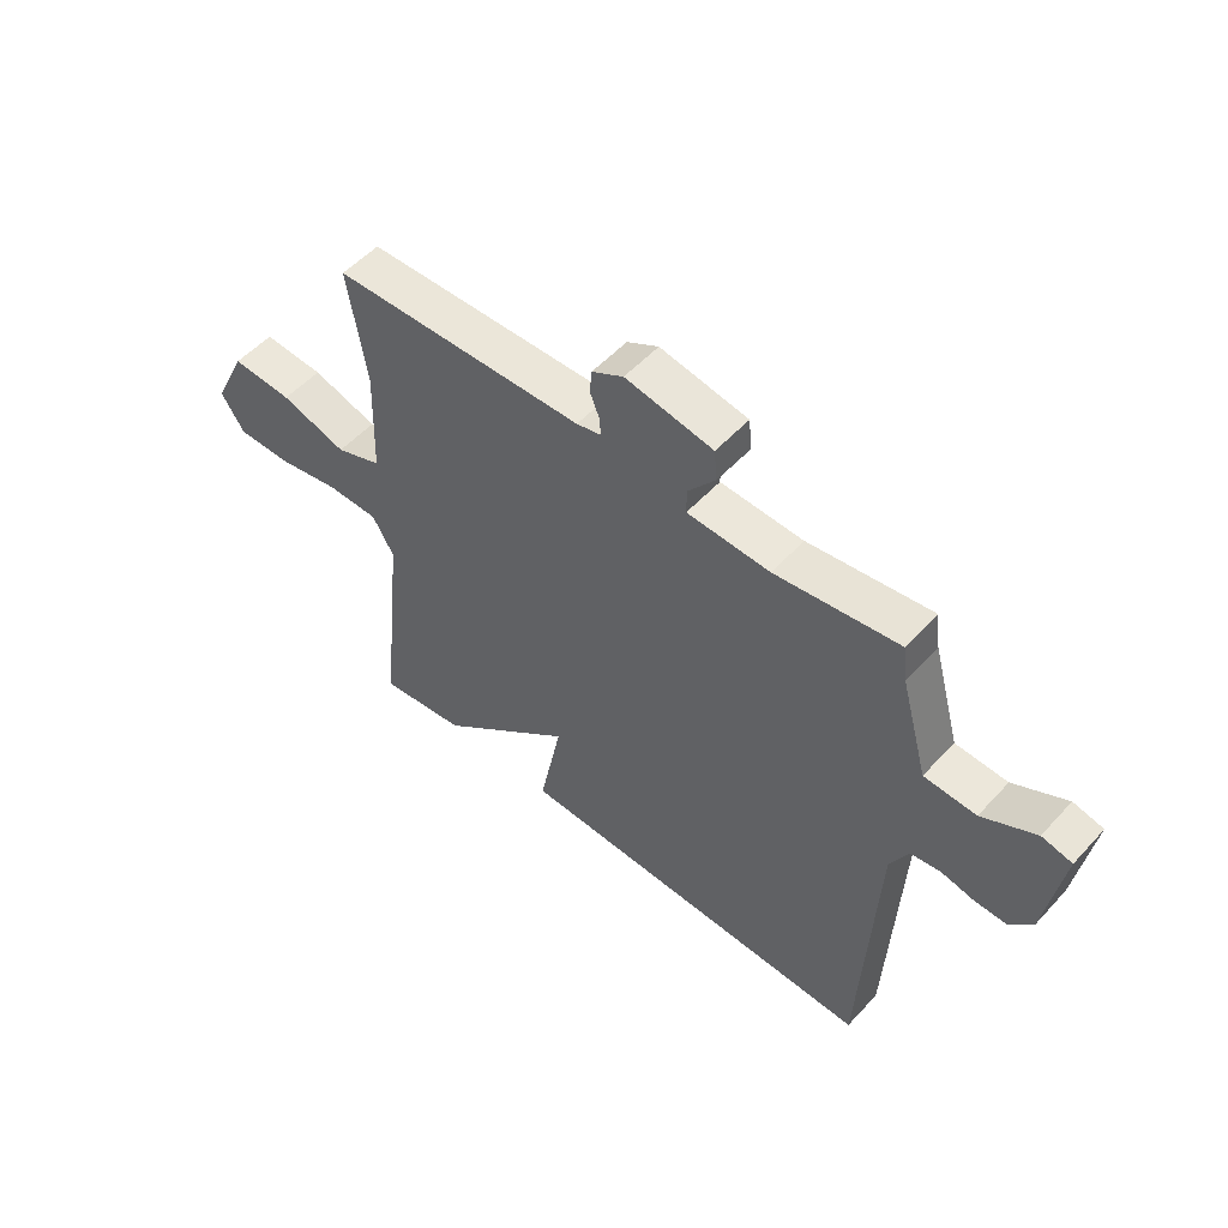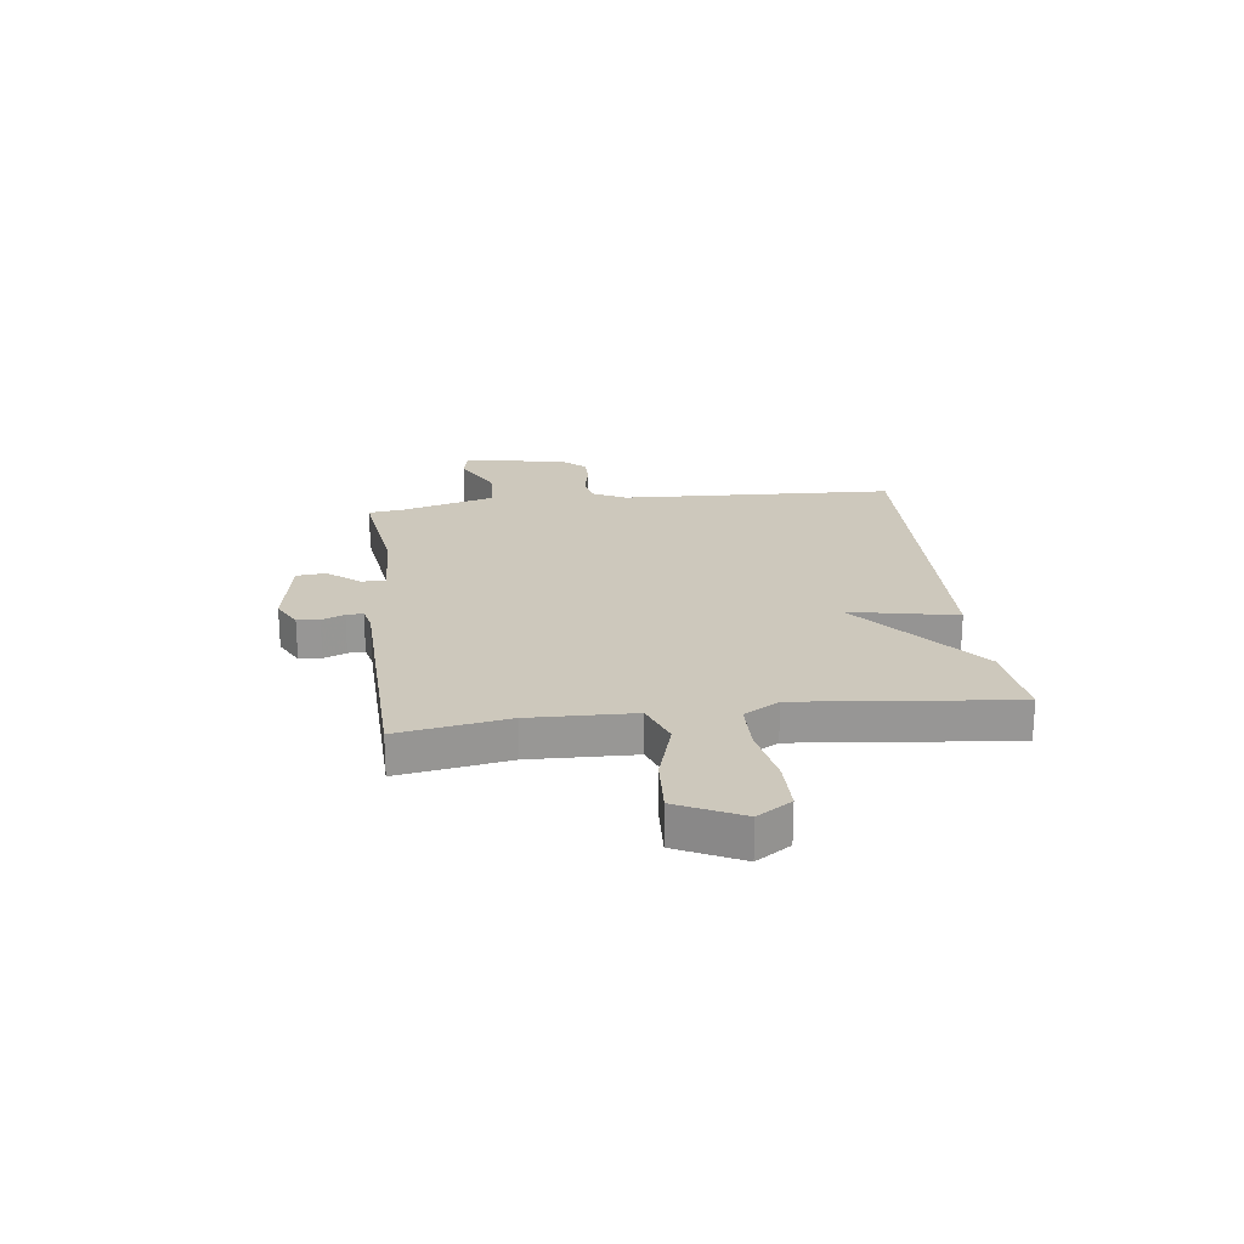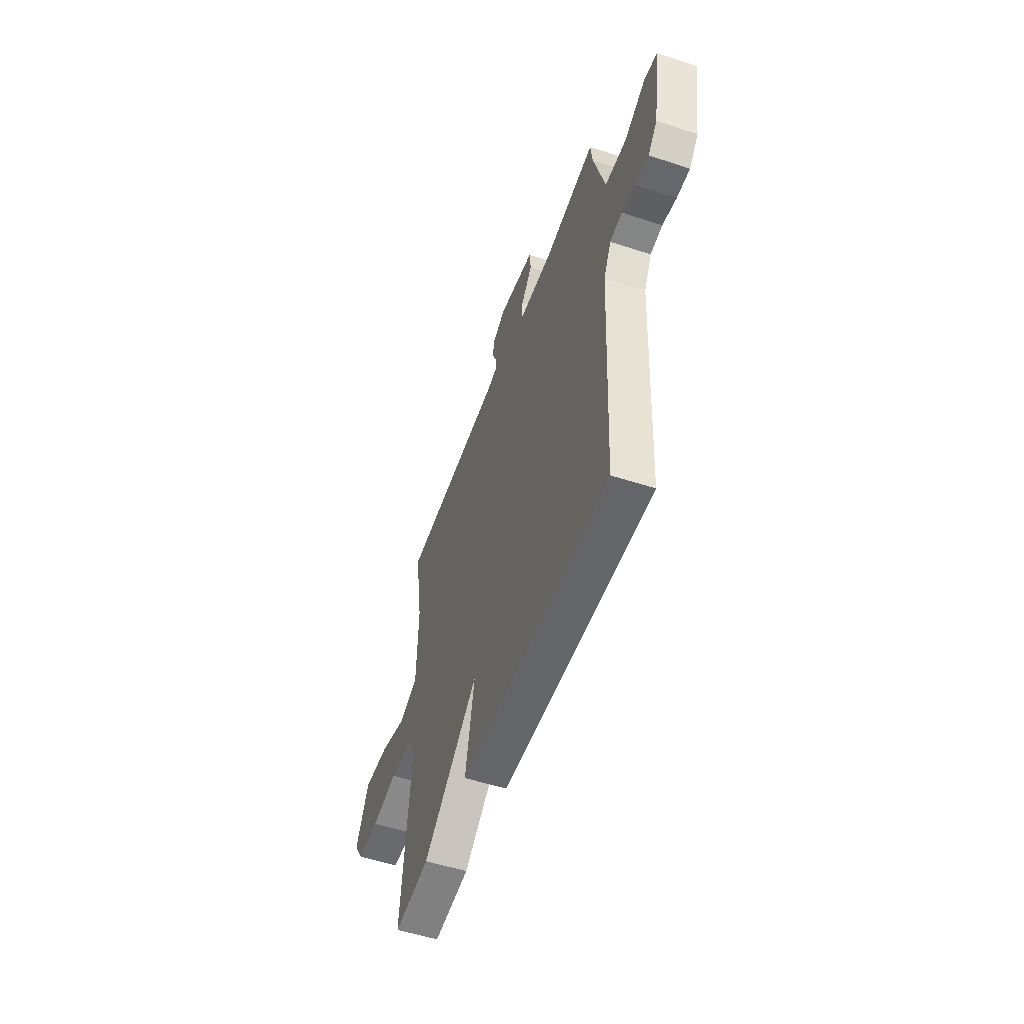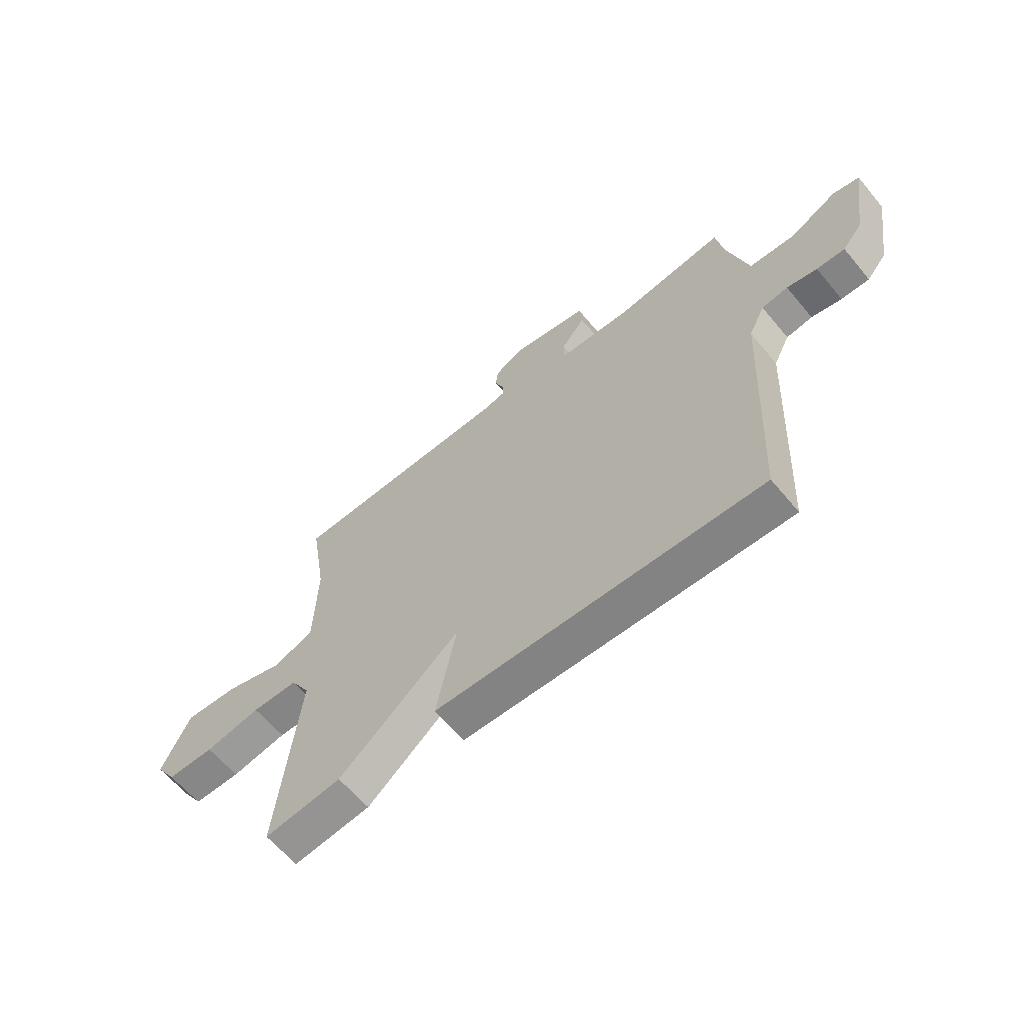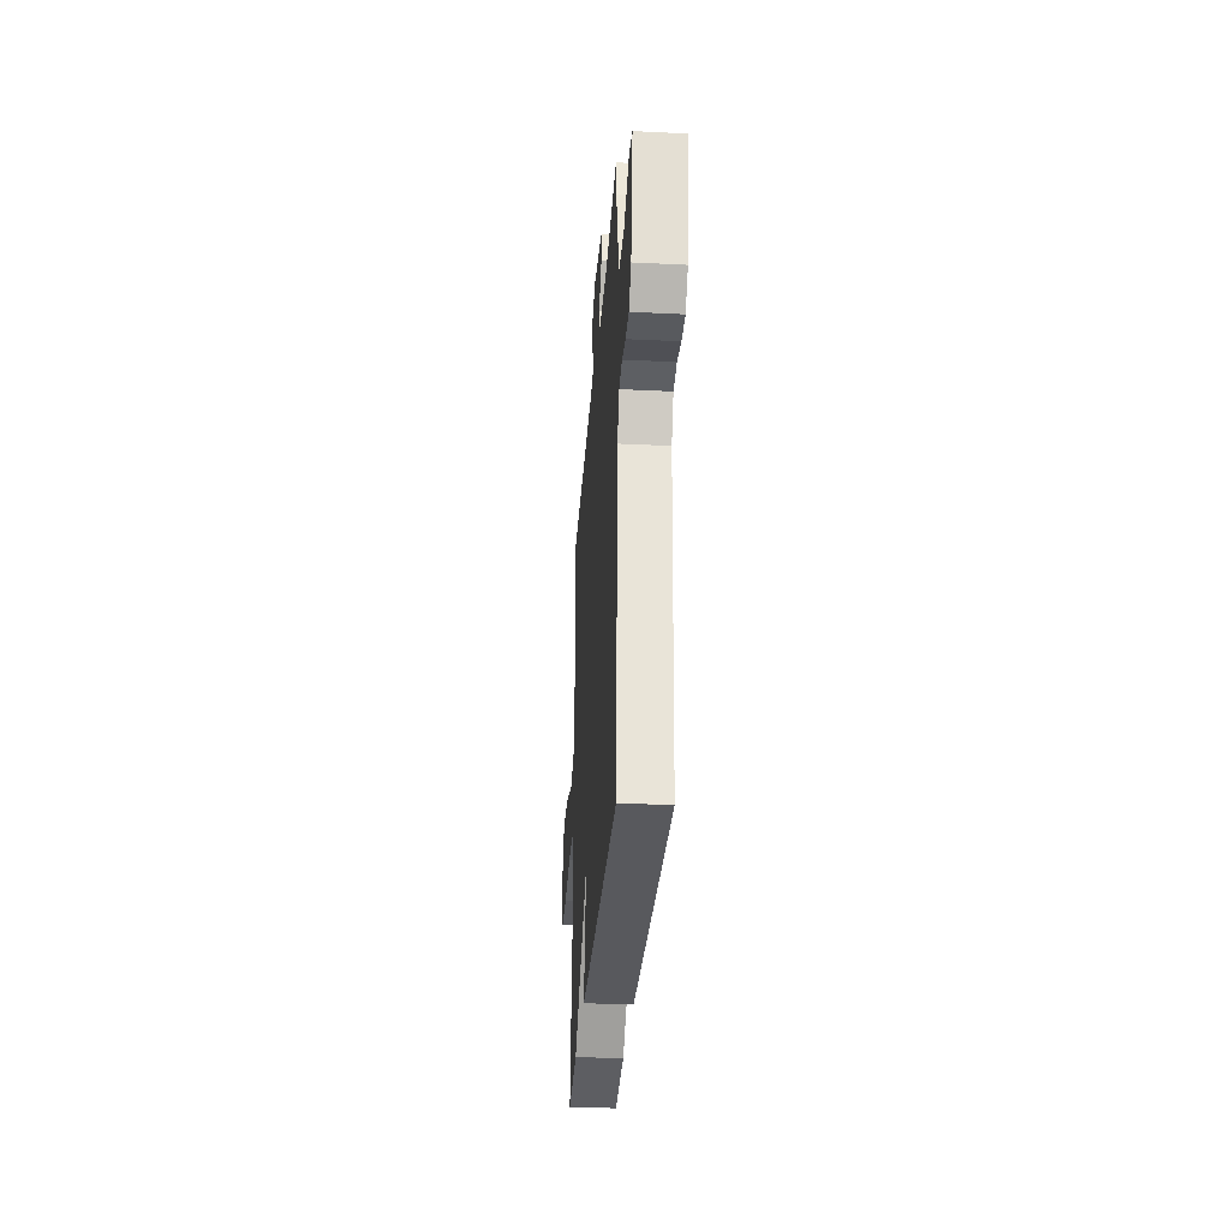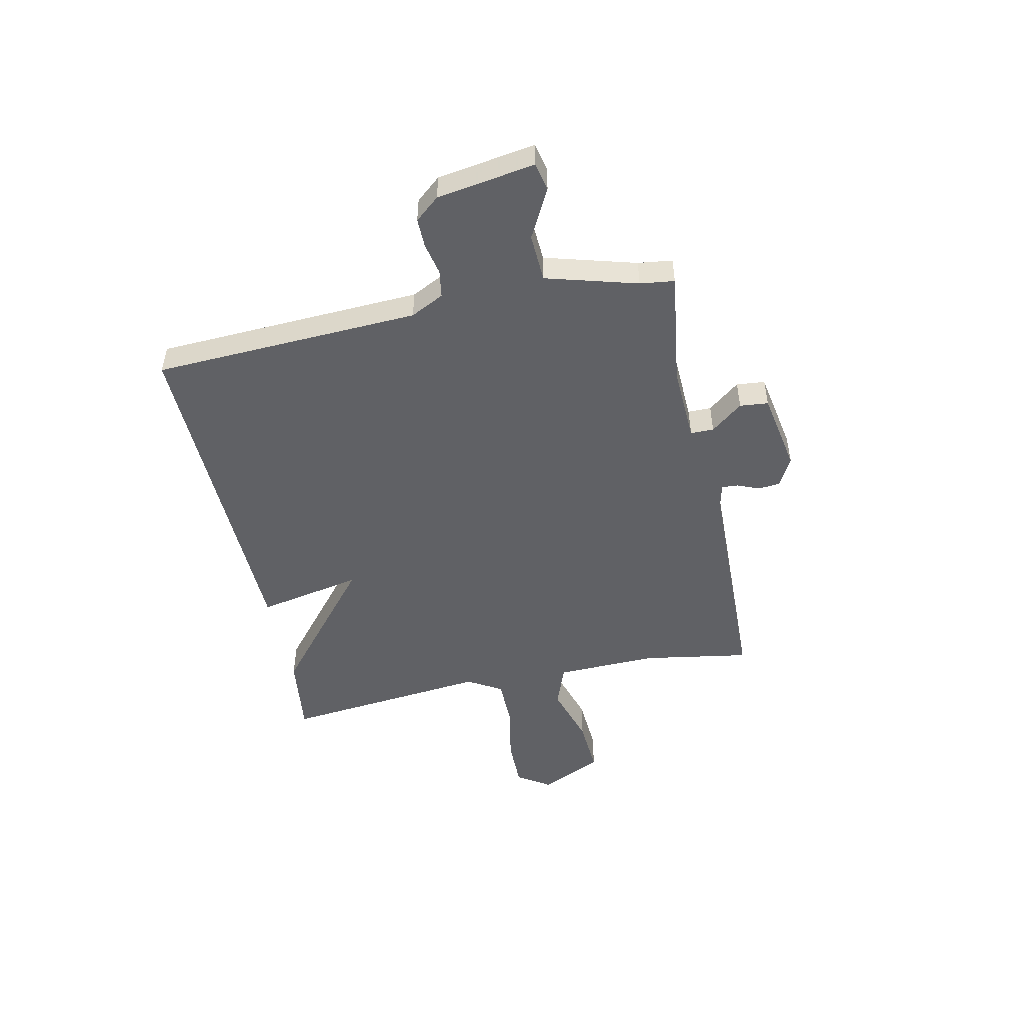
<metadata>
{"format":"obj","ext":"obj","renderer":"f3d","projection":"perspective","resolution":1024,"background":"white","views":[{"elev":52.9,"azim":-138.8,"up":"+Z"},{"elev":22.2,"azim":82.8,"up":"+Y"},{"elev":-53.1,"azim":-109.4,"up":"+Z"},{"elev":-62.3,"azim":-140.3,"up":"+Z"},{"elev":-31.5,"azim":-94.0,"up":"+Z"},{"elev":-49.5,"azim":-78.2,"up":"+Y"}]}
</metadata>
<code>
v -0.5 0.07 -0.5
v -0.525 0.07 0.005
v -0.557 0.07 0.068
v -0.609 0.07 0.076
v -0.669 0.07 0.063
v -0.725 0.07 0.062
v -0.764 0.07 0.108
v -0.794 0.07 0.294
v -0.741 0.07 0.306
v -0.647 0.07 0.257
v -0.556 0.07 0.262
v -0.508 0.07 0.435
v -0.5 0.07 0.5
v -0.283 0.07 0.471
v -0.138 0.07 0.478
v -0.138 0.07 0.522
v -0.186 0.07 0.582
v -0.181 0.07 0.636
v -0.027 0.07 0.664
v 0.028 0.07 0.634
v 0.032 0.07 0.593
v 0.015 0.07 0.551
v 0.013 0.07 0.52
v 0.056 0.07 0.51
v 0.5 0.07 0.5
v 0.467 0.07 0.297
v 0.473 0.07 0.105
v 0.554 0.07 0.075
v 0.67 0.07 0.111
v 0.777 0.07 0.118
v 0.834 0.07 0
v 0.793 0.07 -0.063
v 0.699 0.07 -0.063
v 0.588 0.07 -0.042
v 0.496 0.07 -0.043
v 0.458 0.07 -0.108
v 0.5 0.07 -0.5
v 0.347 0.07 -0.481
v 0.107 0.07 -0.283
v 0.147 0.07 -0.481
v -0.5 0 -0.5
v -0.525 0 0.005
v -0.557 0 0.068
v -0.609 0 0.076
v -0.669 0 0.063
v -0.725 0 0.062
v -0.764 0 0.108
v -0.794 0 0.294
v -0.741 0 0.306
v -0.647 0 0.257
v -0.556 0 0.262
v -0.508 0 0.435
v -0.5 0 0.5
v -0.283 0 0.471
v -0.138 0 0.478
v -0.138 0 0.522
v -0.186 0 0.582
v -0.181 0 0.636
v -0.027 0 0.664
v 0.028 0 0.634
v 0.032 0 0.593
v 0.015 0 0.551
v 0.013 0 0.52
v 0.056 0 0.51
v 0.5 0 0.5
v 0.467 0 0.297
v 0.473 0 0.105
v 0.554 0 0.075
v 0.67 0 0.111
v 0.777 0 0.118
v 0.834 0 0
v 0.793 0 -0.063
v 0.699 0 -0.063
v 0.588 0 -0.042
v 0.496 0 -0.043
v 0.458 0 -0.108
v 0.5 0 -0.5
v 0.347 0 -0.481
v 0.107 0 -0.283
v 0.147 0 -0.481
f 39 40 1 2
f 36 37 38 39
f 39 2 3
f 36 39 3
f 35 36 3
f 34 35 3 4
f 32 33 34
f 31 32 34
f 30 31 34
f 29 30 34
f 28 29 34
f 27 28 34 4
f 26 27 4
f 24 25 26 4
f 5 6 7
f 4 5 7
f 24 4 7
f 23 24 7
f 22 23 7
f 20 21 22
f 19 20 22
f 18 19 22
f 17 18 22
f 16 17 22
f 15 16 22
f 15 22 7
f 12 13 14
f 11 12 14 15
f 7 8 9 10
f 7 10 11
f 7 11 15
f 42 41 80 79
f 79 78 77 76
f 43 42 79
f 43 79 76
f 43 76 75
f 44 43 75 74
f 74 73 72
f 74 72 71
f 74 71 70
f 74 70 69
f 74 69 68
f 44 74 68 67
f 44 67 66
f 44 66 65 64
f 47 46 45
f 47 45 44
f 47 44 64
f 47 64 63
f 47 63 62
f 62 61 60
f 62 60 59
f 62 59 58
f 62 58 57
f 62 57 56
f 62 56 55
f 47 62 55
f 54 53 52
f 55 54 52 51
f 50 49 48 47
f 51 50 47
f 55 51 47
f 1 41 42 2
f 2 42 43 3
f 3 43 44 4
f 4 44 45 5
f 5 45 46 6
f 6 46 47 7
f 7 47 48 8
f 8 48 49 9
f 9 49 50 10
f 10 50 51 11
f 11 51 52 12
f 12 52 53 13
f 13 53 54 14
f 14 54 55 15
f 15 55 56 16
f 16 56 57 17
f 17 57 58 18
f 18 58 59 19
f 19 59 60 20
f 20 60 61 21
f 21 61 62 22
f 22 62 63 23
f 23 63 64 24
f 24 64 65 25
f 25 65 66 26
f 26 66 67 27
f 27 67 68 28
f 28 68 69 29
f 29 69 70 30
f 30 70 71 31
f 31 71 72 32
f 32 72 73 33
f 33 73 74 34
f 34 74 75 35
f 35 75 76 36
f 36 76 77 37
f 37 77 78 38
f 38 78 79 39
f 39 79 80 40
f 40 80 41 1

</code>
